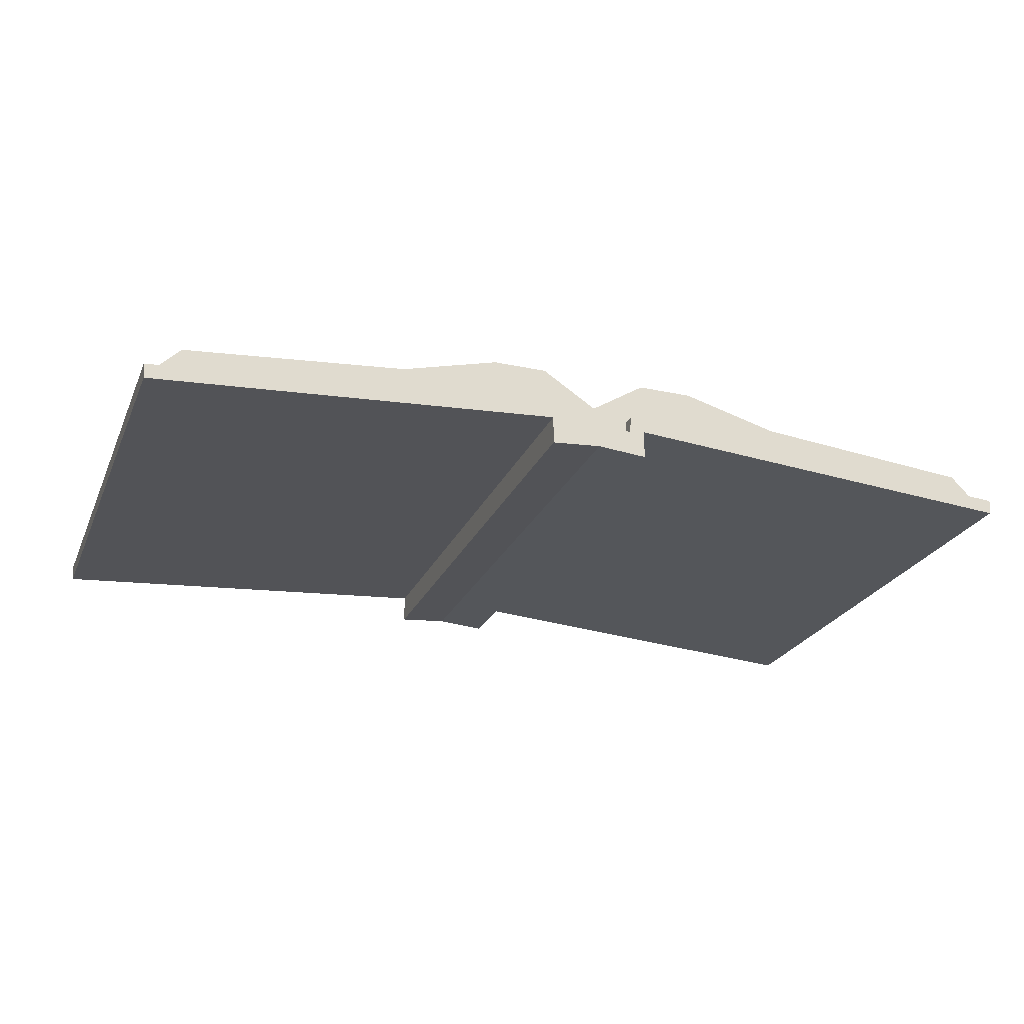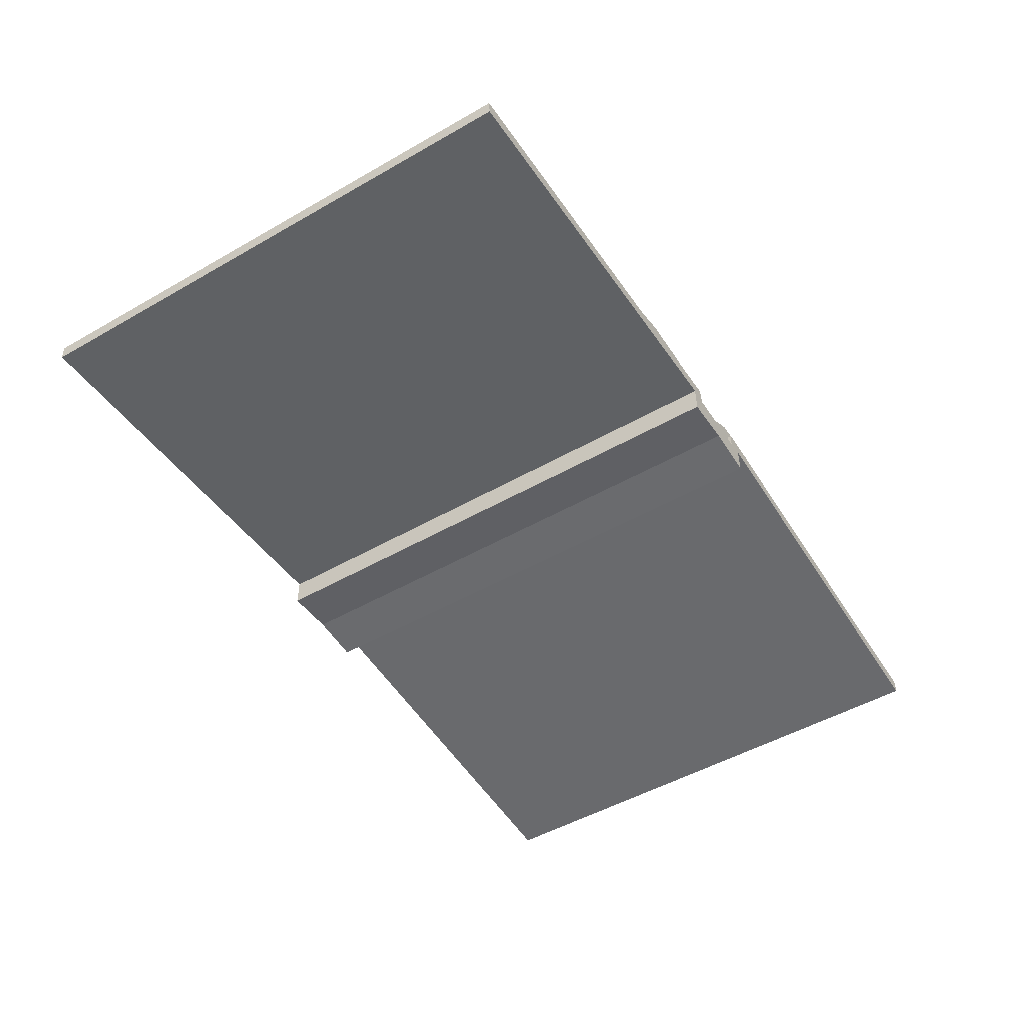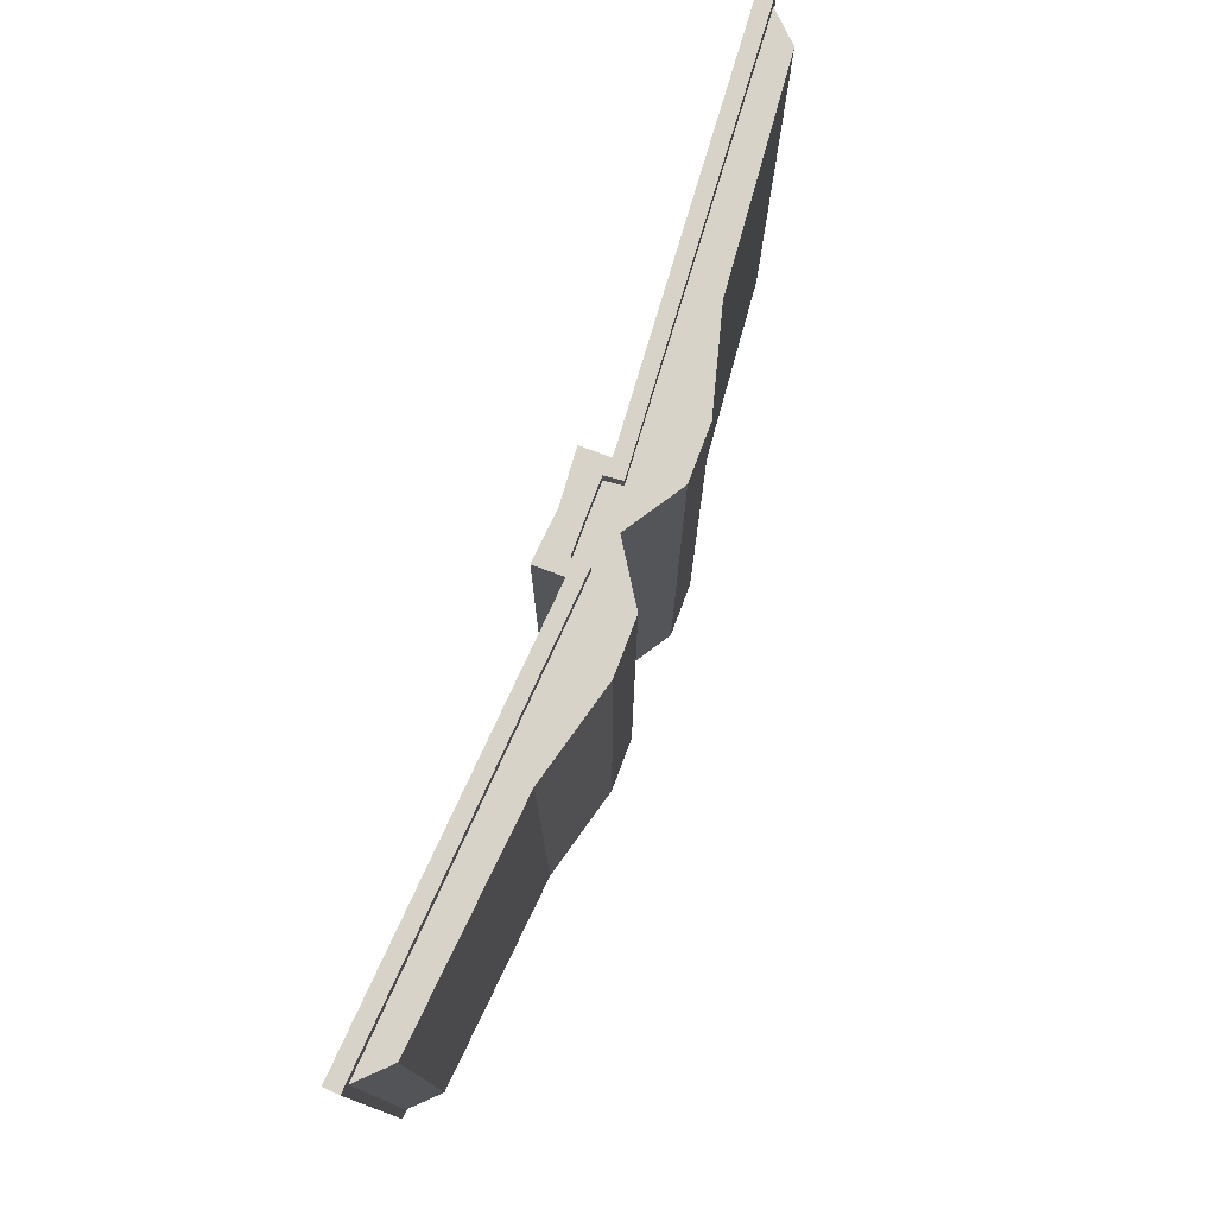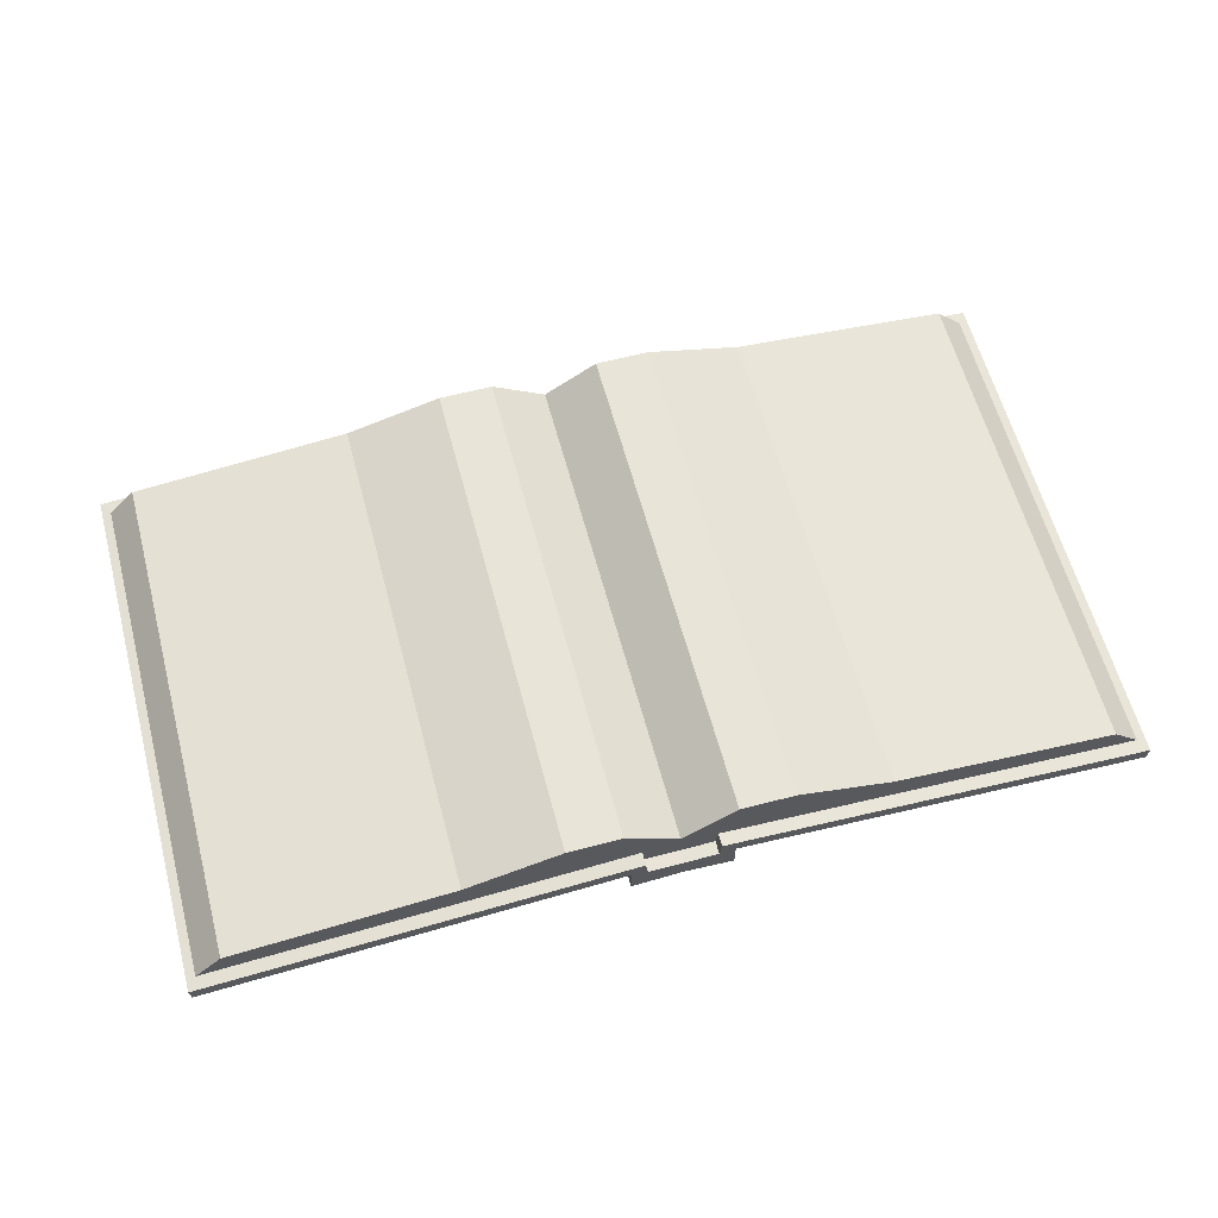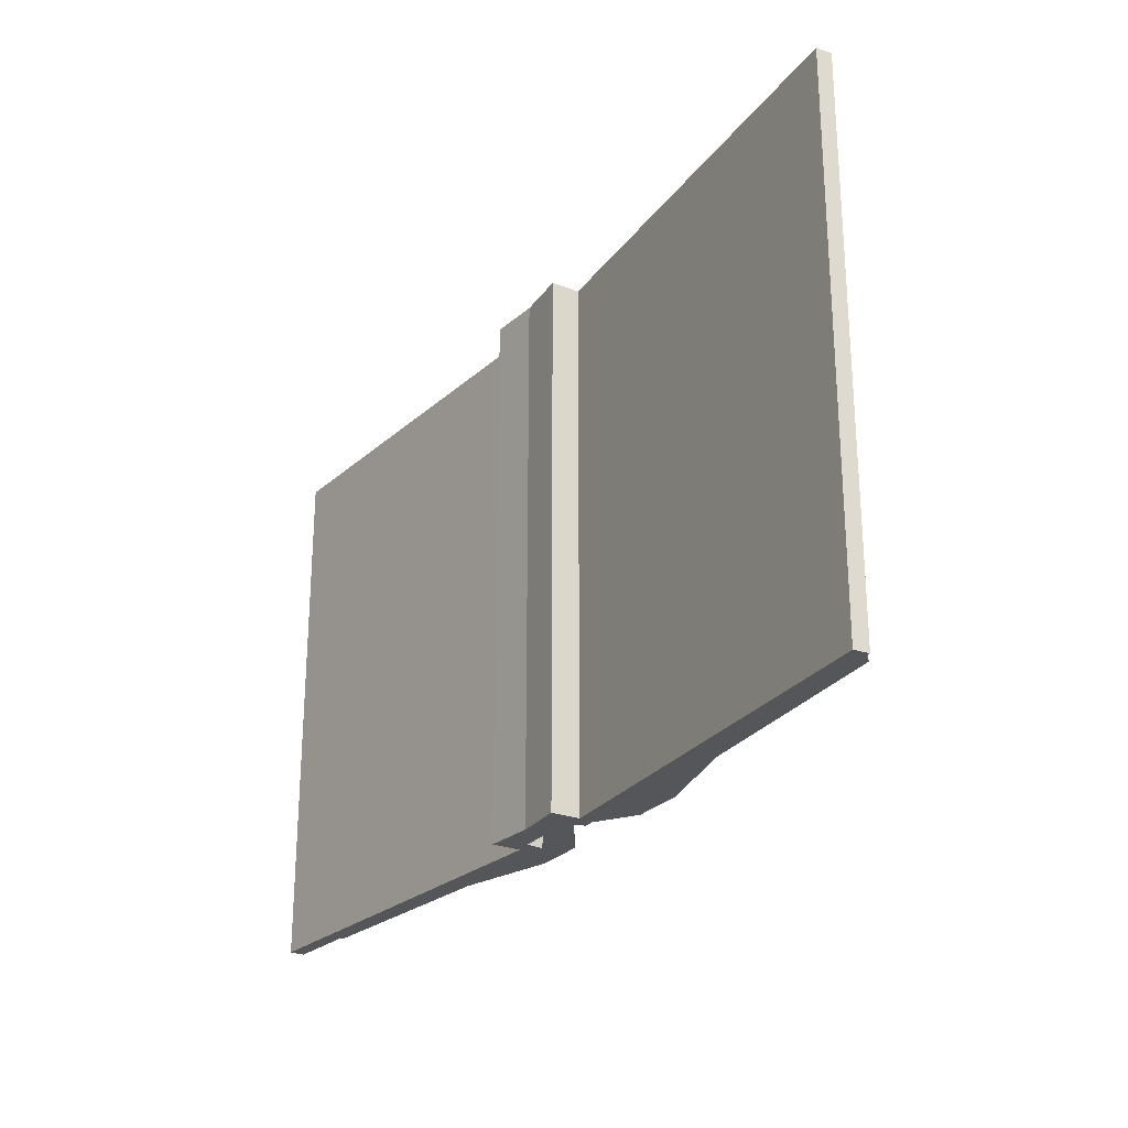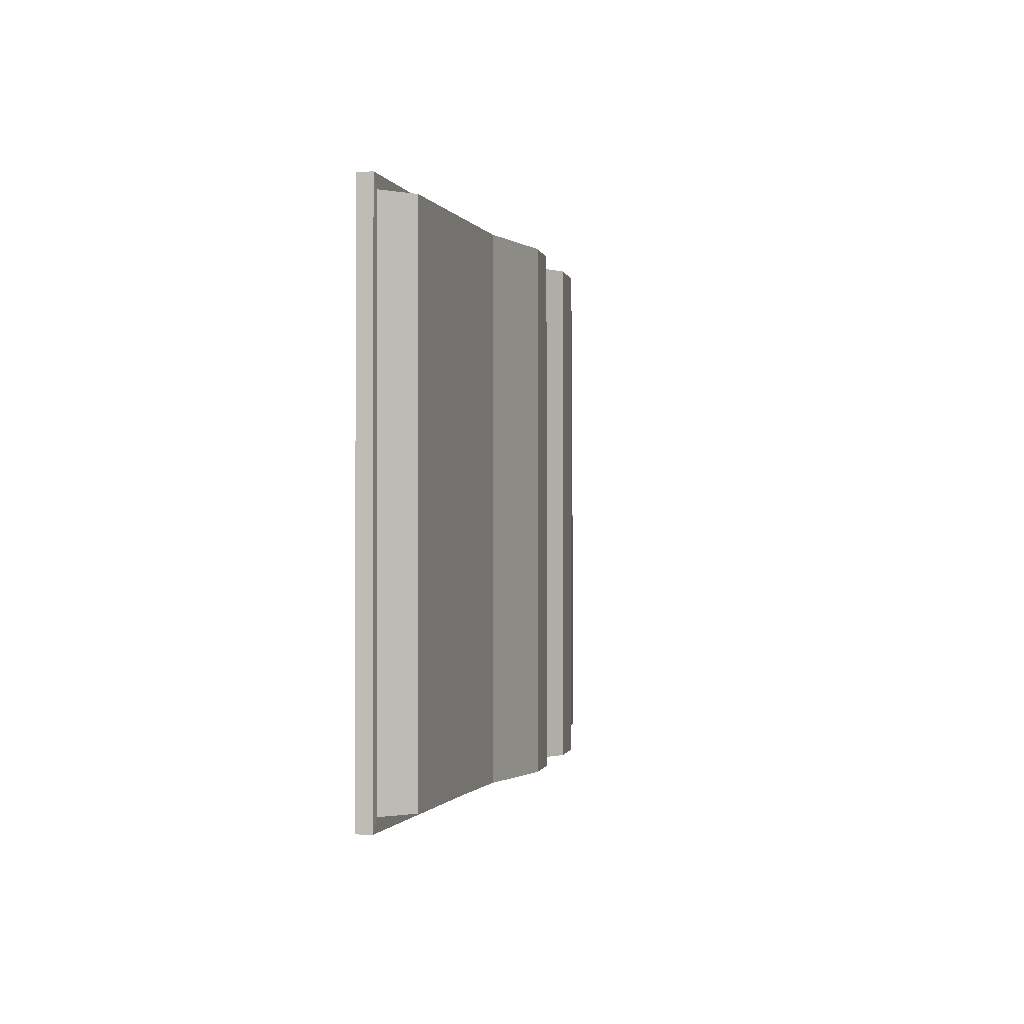
<metadata>
{"format":"obj","ext":"obj","renderer":"f3d","projection":"perspective","resolution":1024,"background":"white","views":[{"elev":-24.3,"azim":160.4,"up":"+Y"},{"elev":-49.9,"azim":-57.8,"up":"+Y"},{"elev":76.2,"azim":110.6,"up":"+Z"},{"elev":61.4,"azim":-15.0,"up":"+Y"},{"elev":-25.5,"azim":58.3,"up":"+Z"},{"elev":-1.0,"azim":100.2,"up":"+Z"}]}
</metadata>
<code>
v 30.08 0.9693 -17.27
v 30.08 0.9693 17.27
v 30.01 0 17.27
v 30.01 -0 -17.27
v 0 0.3277 17.27
v 3.25 0.0656 -17.27
v 3.25 0.0656 17.27
v 0 0.3277 -17.27
v 7.028 5.796 16.43
v 3.514 5.796 -16.43
v 3.514 5.796 16.43
v 7.028 5.796 -16.43
v 3.25 0.0656 17.27
v 3.25 1.917 -17.27
v 3.25 1.918 17.27
v 3.25 0.0656 -17.27
v 30.01 0 17.27
v 3.25 1.918 17.27
v 3.25 1.917 -17.27
v 30.01 -0 -17.27
v 27.73 2.827 16.43
v 27.73 2.827 -16.43
v 13.32 4.112 16.43
v 13.32 4.112 -16.43
v 13.32 4.112 16.43
v 13.32 4.112 -16.43
v 7.028 5.796 16.43
v 7.028 5.796 -16.43
v 2.226 1.776 -16.43
v 0 1.761 -17.27
v 0 1.761 -16.43
v 2.226 1.776 -17.27
v 2.226 1.776 16.43
v 0 1.761 16.43
v 2.226 1.776 17.27
v 0 1.761 17.27
v 29.49 1.036 -16.43
v 2.349 2.887 -17.27
v 2.349 2.887 -16.43
v 30.08 0.9693 -17.27
v 30.08 0.9693 17.27
v 30.08 0.9693 -17.27
v 29.49 1.036 16.43
v 29.49 1.036 -16.43
v 29.49 1.036 16.43
v 2.349 2.887 17.27
v 30.08 0.9693 17.27
v 2.349 2.887 16.43
v 2.349 2.887 -16.43
v 2.226 1.776 -17.27
v 2.226 1.776 -16.43
v 2.349 2.887 -17.27
v 2.226 1.776 17.27
v 2.349 2.887 17.27
v 2.226 1.776 16.43
v 2.349 2.887 16.43
v 29.49 1.036 16.43
v 29.49 1.036 -16.43
v 27.73 2.827 16.43
v 27.73 2.827 -16.43
v -30.08 0.9693 17.27
v -30.08 0.9693 -17.27
v -30.01 0 17.27
v -30.01 -0 -17.27
v -3.25 0.0656 17.27
v -3.25 0.0656 -17.27
v 0 0.3277 17.27
v 0 0.3277 -17.27
v -7.028 5.796 -16.43
v -7.028 5.796 16.43
v -3.514 5.796 16.43
v -3.514 5.796 -16.43
v -3.25 0.0656 17.27
v -3.25 1.917 -17.27
v -3.25 0.0656 -17.27
v -3.25 1.918 17.27
v -30.01 0 17.27
v -3.25 1.917 -17.27
v -3.25 1.918 17.27
v -30.01 -0 -17.27
v -27.73 2.827 -16.43
v -27.73 2.827 16.43
v -13.32 4.112 16.43
v -13.32 4.112 -16.43
v -13.32 4.112 -16.43
v -13.32 4.112 16.43
v -7.028 5.796 16.43
v -7.028 5.796 -16.43
v -2.226 1.776 -16.43
v 0 1.761 -16.43
v 0 1.761 -17.27
v -2.226 1.776 -17.27
v -2.226 1.776 17.27
v 0 1.761 17.27
v 0 1.761 16.43
v -2.226 1.776 16.43
v -29.49 1.036 -16.43
v -2.349 2.887 -16.43
v -2.349 2.887 -17.27
v -30.08 0.9693 -17.27
v -30.08 0.9693 -17.27
v -30.08 0.9693 17.27
v -29.49 1.036 16.43
v -29.49 1.036 -16.43
v -2.349 2.887 17.27
v -29.49 1.036 16.43
v -30.08 0.9693 17.27
v -2.349 2.887 16.43
v -2.349 2.887 -16.43
v -2.226 1.776 -16.43
v -2.226 1.776 -17.27
v -2.349 2.887 -17.27
v -2.226 1.776 16.43
v -2.349 2.887 17.27
v -2.226 1.776 17.27
v -2.349 2.887 16.43
v -27.73 2.827 16.43
v -29.49 1.036 -16.43
v -29.49 1.036 16.43
v -27.73 2.827 -16.43
v -3.514 5.796 -16.43
v -3.514 5.796 16.43
v 0 3.543 16.43
v 0 3.543 -16.43
v 3.514 5.796 16.43
v 3.514 5.796 -16.43
v 0 3.543 16.43
v 0 3.543 -16.43
v 29.49 1.036 -16.43
v 13.32 4.112 -16.43
v 27.73 2.827 -16.43
v 2.349 2.887 -16.43
v 7.028 5.796 -16.43
v 3.514 5.796 -16.43
v 0 3.543 -16.43
v 0 1.761 -16.43
v 2.226 1.776 -16.43
v -2.349 2.887 -16.43
v -2.226 1.776 -16.43
v -3.514 5.796 -16.43
v -7.028 5.796 -16.43
v -13.32 4.112 -16.43
v -29.49 1.036 -16.43
v -27.73 2.827 -16.43
v 13.32 4.112 16.43
v 29.49 1.036 16.43
v 27.73 2.827 16.43
v 2.349 2.887 16.43
v 7.028 5.796 16.43
v 3.514 5.796 16.43
v 0 3.543 16.43
v 0 1.761 16.43
v 2.226 1.776 16.43
v -2.349 2.887 16.43
v -2.226 1.776 16.43
v -3.514 5.796 16.43
v -7.028 5.796 16.43
v -13.32 4.112 16.43
v -29.49 1.036 16.43
v -27.73 2.827 16.43
v 3.25 1.917 -17.27
v 30.08 0.9693 -17.27
v 30.01 -0 -17.27
v 2.349 2.887 -17.27
v 2.226 1.776 -17.27
v 3.25 0.0656 -17.27
v 0 0.3277 -17.27
v 0 1.761 -17.27
v -2.226 1.776 -17.27
v -3.25 0.0656 -17.27
v -3.25 1.917 -17.27
v -2.349 2.887 -17.27
v -30.08 0.9693 -17.27
v -30.01 -0 -17.27
v 30.08 0.9693 17.27
v 3.25 1.918 17.27
v 30.01 0 17.27
v 2.349 2.887 17.27
v 2.226 1.776 17.27
v 3.25 0.0656 17.27
v 0 0.3277 17.27
v 0 1.761 17.27
v -2.226 1.776 17.27
v -3.25 0.0656 17.27
v -3.25 1.918 17.27
v -2.349 2.887 17.27
v -30.08 0.9693 17.27
v -30.01 0 17.27
f 1 2 3
f 3 4 1
f 5 6 7
f 6 5 8
f 9 10 11
f 10 9 12
f 13 14 15
f 14 13 16
f 17 18 19
f 17 19 20
f 21 22 23
f 23 22 24
f 25 26 27
f 27 26 28
f 29 30 31
f 30 29 32
f 33 34 35
f 36 35 34
f 37 38 39
f 38 37 40
f 41 42 43
f 43 42 44
f 45 46 47
f 46 45 48
f 49 50 51
f 50 49 52
f 53 54 55
f 54 56 55
f 57 58 59
f 59 58 60
f 61 62 63
f 63 62 64
f 65 66 67
f 67 66 68
f 69 70 71
f 71 72 69
f 73 74 75
f 74 73 76
f 77 78 79
f 78 77 80
f 81 82 83
f 83 84 81
f 85 86 87
f 87 88 85
f 89 90 91
f 89 91 92
f 93 94 95
f 93 95 96
f 97 98 99
f 99 100 97
f 101 102 103
f 101 103 104
f 105 106 107
f 106 105 108
f 109 110 111
f 109 111 112
f 113 114 115
f 114 113 116
f 117 118 119
f 118 117 120
f 121 122 123
f 123 124 121
f 125 126 127
f 127 126 128
f 129 130 131
f 129 132 130
f 130 132 133
f 133 132 134
f 134 132 135
f 136 132 137
f 132 136 135
f 136 138 135
f 136 139 138
f 138 140 135
f 138 141 140
f 138 142 141
f 138 143 142
f 142 143 144
f 145 146 147
f 148 146 145
f 148 145 149
f 149 150 148
f 148 150 151
f 148 152 153
f 148 151 152
f 154 152 151
f 152 154 155
f 156 154 151
f 157 154 156
f 158 154 157
f 159 154 158
f 159 158 160
f 161 162 163
f 162 161 164
f 165 164 161
f 161 166 165
f 167 165 166
f 165 167 168
f 167 169 168
f 169 167 170
f 169 170 171
f 169 171 172
f 171 173 172
f 173 171 174
f 175 176 177
f 175 178 176
f 179 176 178
f 176 179 180
f 179 181 180
f 181 179 182
f 183 181 182
f 181 183 184
f 183 185 184
f 185 183 186
f 186 187 185
f 188 185 187

</code>
